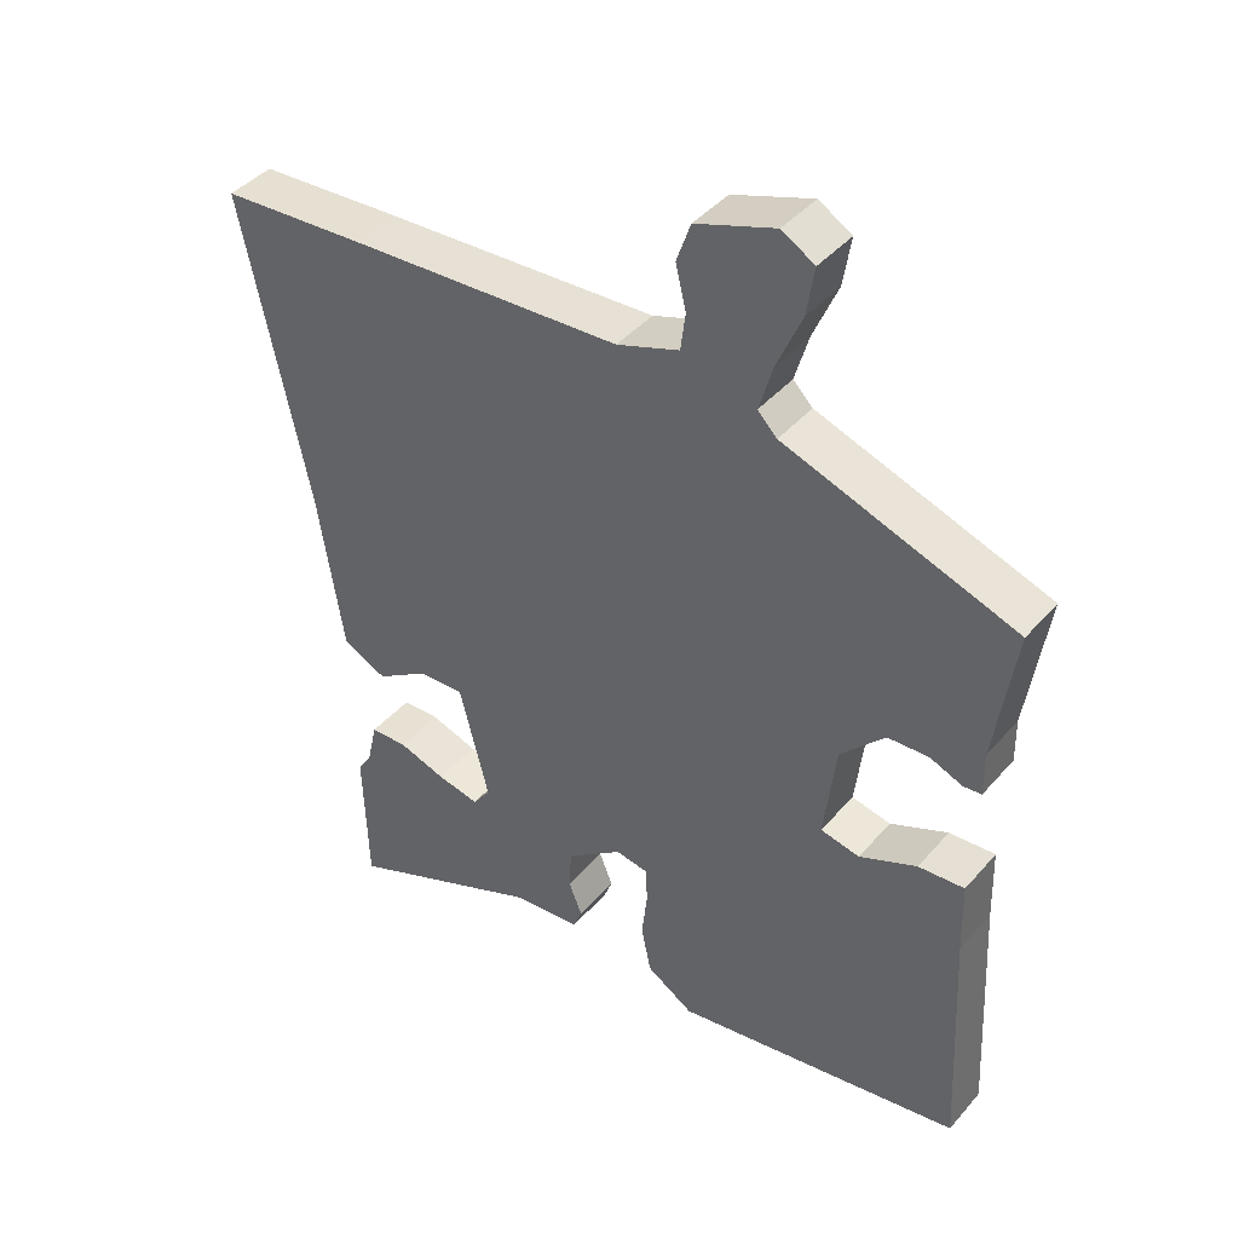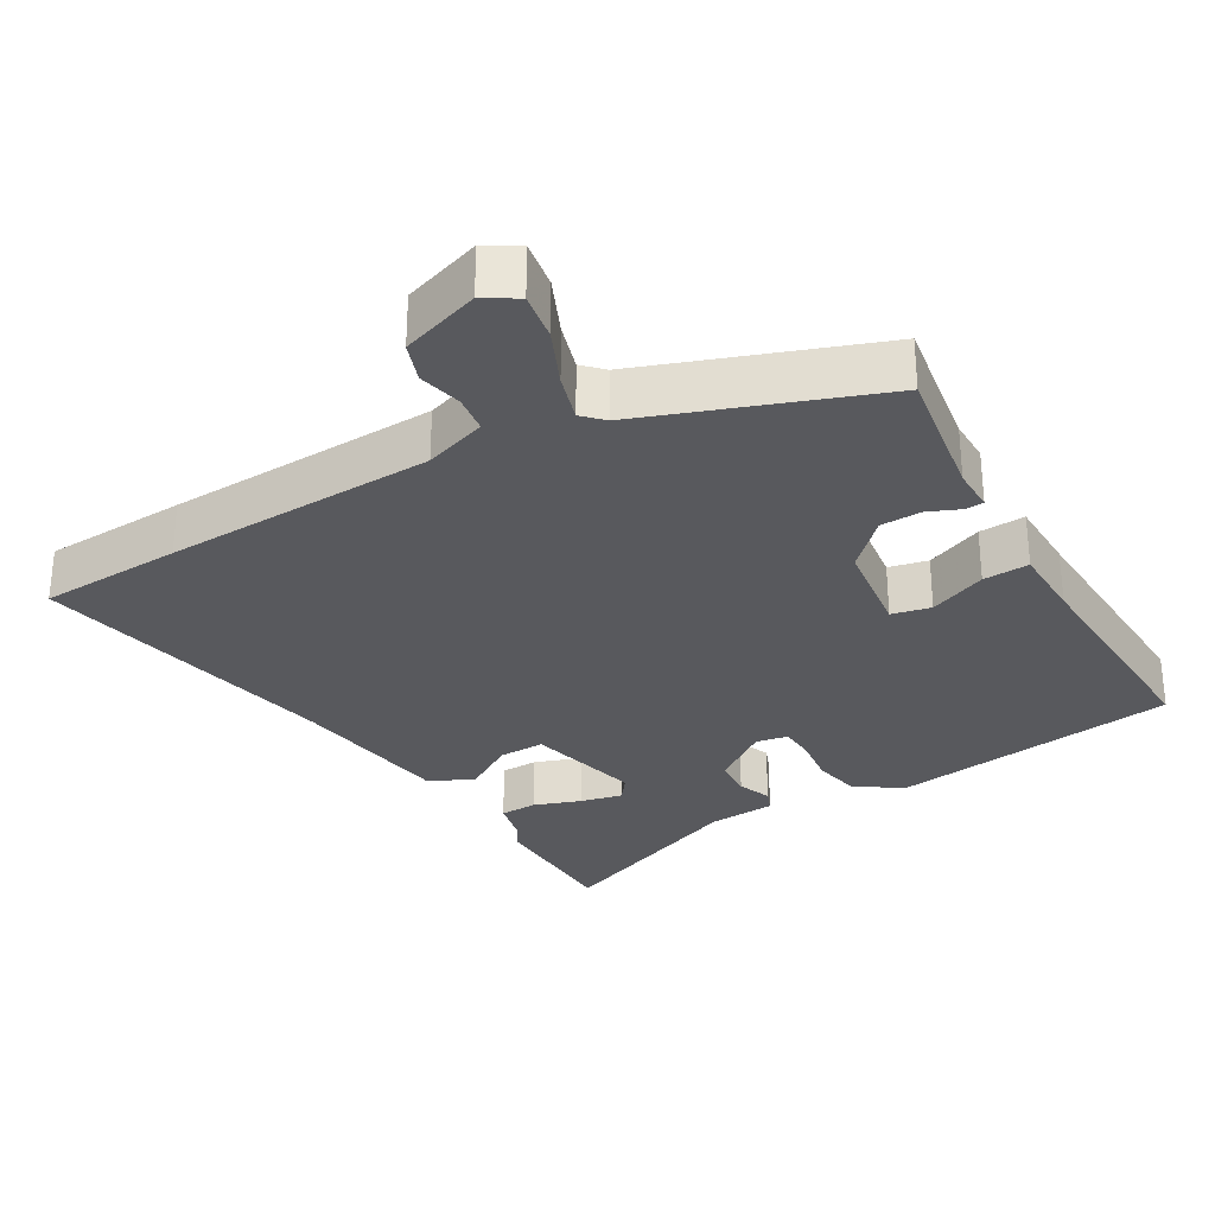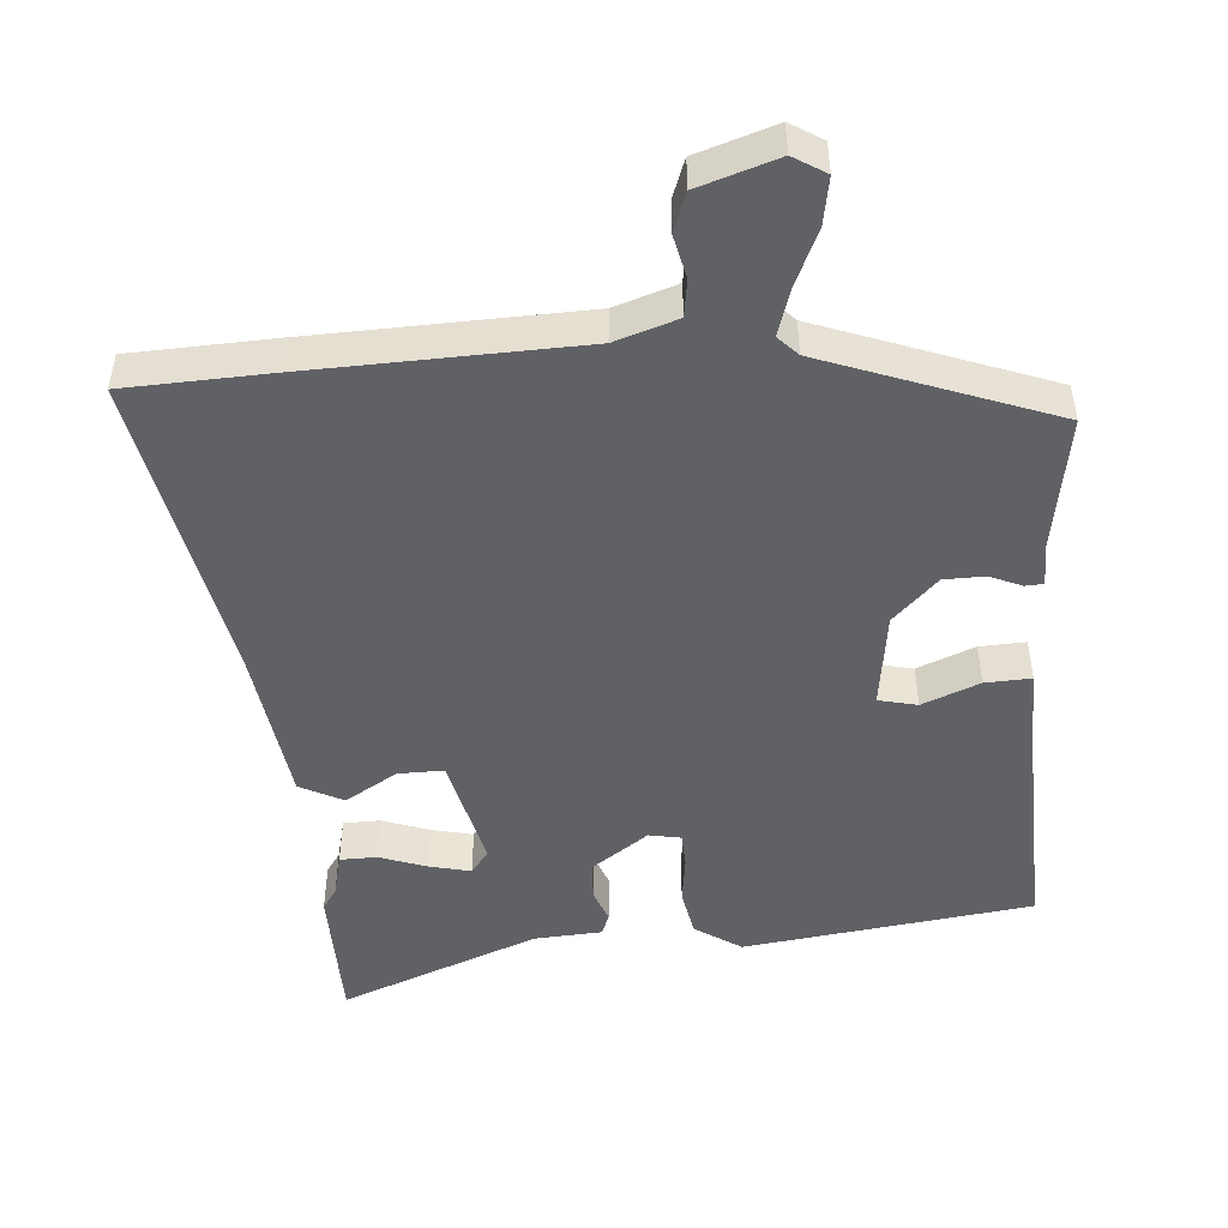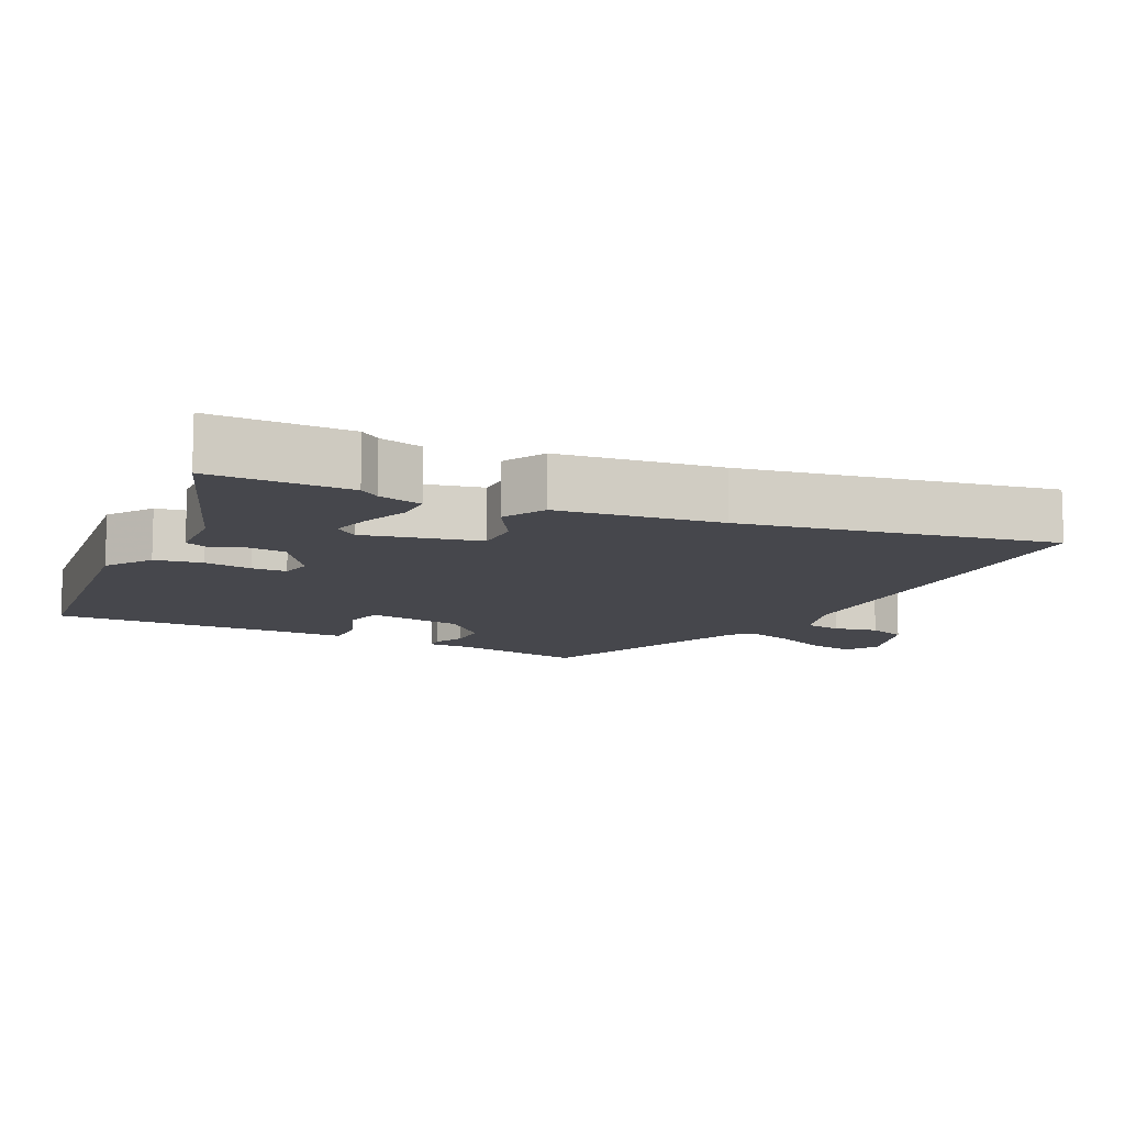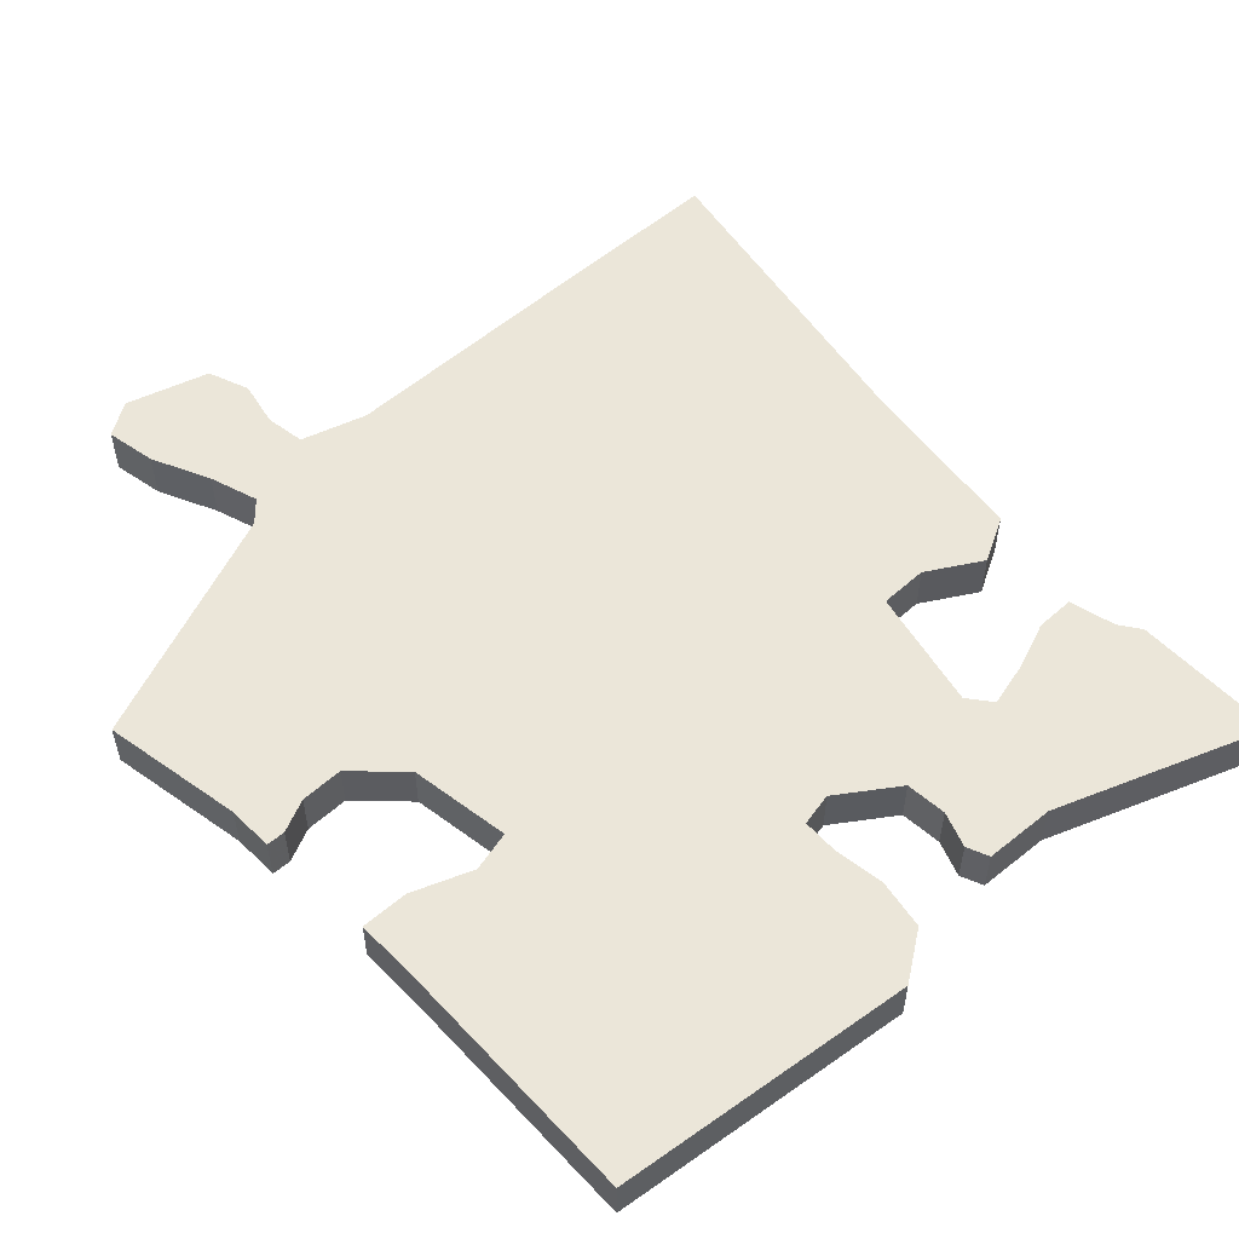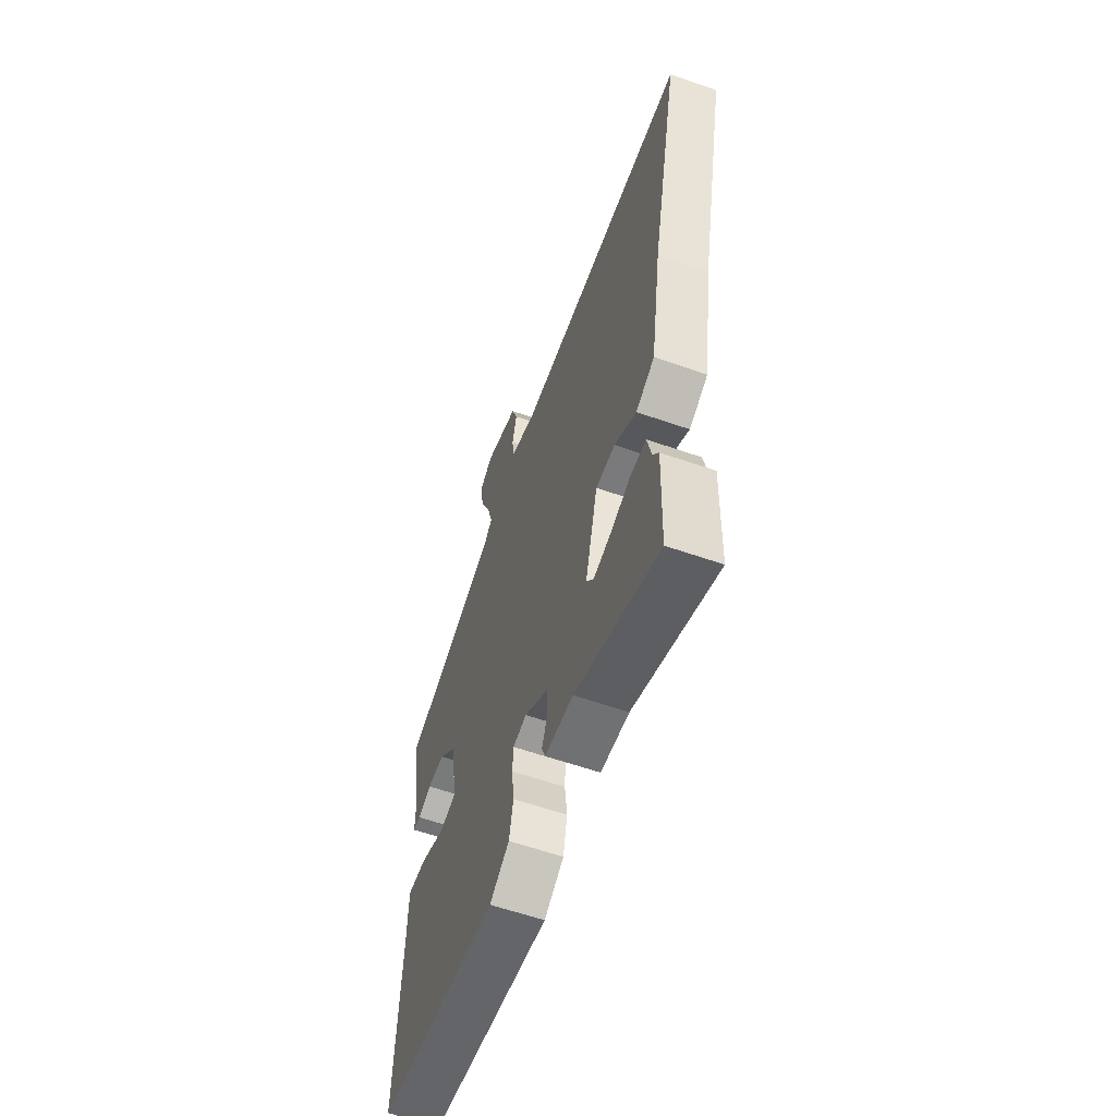
<metadata>
{"format":"obj","ext":"obj","renderer":"f3d","projection":"perspective","resolution":1024,"background":"white","views":[{"elev":41.8,"azim":36.9,"up":"+Z"},{"elev":-29.8,"azim":29.7,"up":"+Y"},{"elev":-48.2,"azim":3.5,"up":"+Y"},{"elev":-11.0,"azim":-117.7,"up":"+Y"},{"elev":55.2,"azim":135.0,"up":"+Y"},{"elev":-59.9,"azim":-109.7,"up":"+Z"}]}
</metadata>
<code>
v -0.496 0.07 -0.63
v -0.502 0.07 -0.427
v -0.482 0.07 -0.397
v -0.468 0.07 -0.333
v -0.415 0.07 -0.331
v -0.347 0.07 -0.354
v -0.287 0.07 -0.367
v -0.262 0.07 -0.333
v -0.304 0.07 -0.168
v -0.37 0.07 -0.17
v -0.444 0.07 -0.217
v -0.507 0.07 -0.186
v -0.543 0.07 0.047
v -0.637 0.07 0.492
v -0.431 0.07 0.504
v -0.041 0.07 0.523
v 0.048 0.07 0.554
v 0.055 0.07 0.608
v 0.04 0.07 0.67
v 0.06 0.07 0.727
v 0.173 0.07 0.766
v 0.22 0.07 0.738
v 0.209 0.07 0.669
v 0.174 0.07 0.588
v 0.154 0.07 0.52
v 0.182 0.07 0.492
v 0.512 0.07 0.375
v 0.483 0.07 0.18
v 0.484 0.07 0.117
v 0.458 0.07 0.115
v 0.412 0.07 0.134
v 0.353 0.07 0.132
v 0.29 0.07 0.067
v 0.273 0.07 -0.073
v 0.329 0.07 -0.085
v 0.411 0.07 -0.05
v 0.477 0.07 -0.046
v 0.48 0.07 -0.152
v 0.497 0.07 -0.487
v 0.083 0.07 -0.549
v 0.016 0.07 -0.506
v 0.002 0.07 -0.438
v 0.01 0.07 -0.368
v 0.007 0.07 -0.318
v -0.039 0.07 -0.31
v -0.119 0.07 -0.369
v -0.122 0.07 -0.426
v -0.103 0.07 -0.474
v -0.115 0.07 -0.505
v -0.212 0.07 -0.513
v -0.496 0 -0.63
v -0.502 0 -0.427
v -0.482 0 -0.397
v -0.468 0 -0.333
v -0.415 0 -0.331
v -0.347 0 -0.354
v -0.287 0 -0.367
v -0.262 0 -0.333
v -0.304 0 -0.168
v -0.37 0 -0.17
v -0.444 0 -0.217
v -0.507 0 -0.186
v -0.543 0 0.047
v -0.637 0 0.492
v -0.431 0 0.504
v -0.041 0 0.523
v 0.048 0 0.554
v 0.055 0 0.608
v 0.04 0 0.67
v 0.06 0 0.727
v 0.173 0 0.766
v 0.22 0 0.738
v 0.209 0 0.669
v 0.174 0 0.588
v 0.154 0 0.52
v 0.182 0 0.492
v 0.512 0 0.375
v 0.483 0 0.18
v 0.484 0 0.117
v 0.458 0 0.115
v 0.412 0 0.134
v 0.353 0 0.132
v 0.29 0 0.067
v 0.273 0 -0.073
v 0.329 0 -0.085
v 0.411 0 -0.05
v 0.477 0 -0.046
v 0.48 0 -0.152
v 0.497 0 -0.487
v 0.083 0 -0.549
v 0.016 0 -0.506
v 0.002 0 -0.438
v 0.01 0 -0.368
v 0.007 0 -0.318
v -0.039 0 -0.31
v -0.119 0 -0.369
v -0.122 0 -0.426
v -0.103 0 -0.474
v -0.115 0 -0.505
v -0.212 0 -0.513
f 47 48 49 50
f 46 47 50 1
f 45 46 1 2
f 40 41 42 43
f 38 39 40 43
f 38 43 44
f 35 36 37 38
f 34 35 38 44
f 33 34 44 45
f 28 29 30 31
f 26 27 28 31
f 25 26 31 32
f 21 22 23 24
f 21 24 25
f 18 19 20 21
f 17 18 21 25
f 16 17 25 32
f 13 14 15 16
f 10 11 12 13
f 9 10 13 16
f 8 9 16 32
f 3 4 5 6
f 3 6 7
f 2 3 7
f 45 2 7
f 33 45 7 8
f 8 32 33
f 100 99 98 97
f 51 100 97 96
f 52 51 96 95
f 93 92 91 90
f 93 90 89 88
f 94 93 88
f 88 87 86 85
f 94 88 85 84
f 95 94 84 83
f 81 80 79 78
f 81 78 77 76
f 82 81 76 75
f 74 73 72 71
f 75 74 71
f 71 70 69 68
f 75 71 68 67
f 82 75 67 66
f 66 65 64 63
f 63 62 61 60
f 66 63 60 59
f 82 66 59 58
f 56 55 54 53
f 57 56 53
f 57 53 52
f 57 52 95
f 58 57 95 83
f 83 82 58
f 1 51 52 2
f 2 52 53 3
f 3 53 54 4
f 4 54 55 5
f 5 55 56 6
f 6 56 57 7
f 7 57 58 8
f 8 58 59 9
f 9 59 60 10
f 10 60 61 11
f 11 61 62 12
f 12 62 63 13
f 13 63 64 14
f 14 64 65 15
f 15 65 66 16
f 16 66 67 17
f 17 67 68 18
f 18 68 69 19
f 19 69 70 20
f 20 70 71 21
f 21 71 72 22
f 22 72 73 23
f 23 73 74 24
f 24 74 75 25
f 25 75 76 26
f 26 76 77 27
f 27 77 78 28
f 28 78 79 29
f 29 79 80 30
f 30 80 81 31
f 31 81 82 32
f 32 82 83 33
f 33 83 84 34
f 34 84 85 35
f 35 85 86 36
f 36 86 87 37
f 37 87 88 38
f 38 88 89 39
f 39 89 90 40
f 40 90 91 41
f 41 91 92 42
f 42 92 93 43
f 43 93 94 44
f 44 94 95 45
f 45 95 96 46
f 46 96 97 47
f 47 97 98 48
f 48 98 99 49
f 49 99 100 50
f 50 100 51 1

</code>
